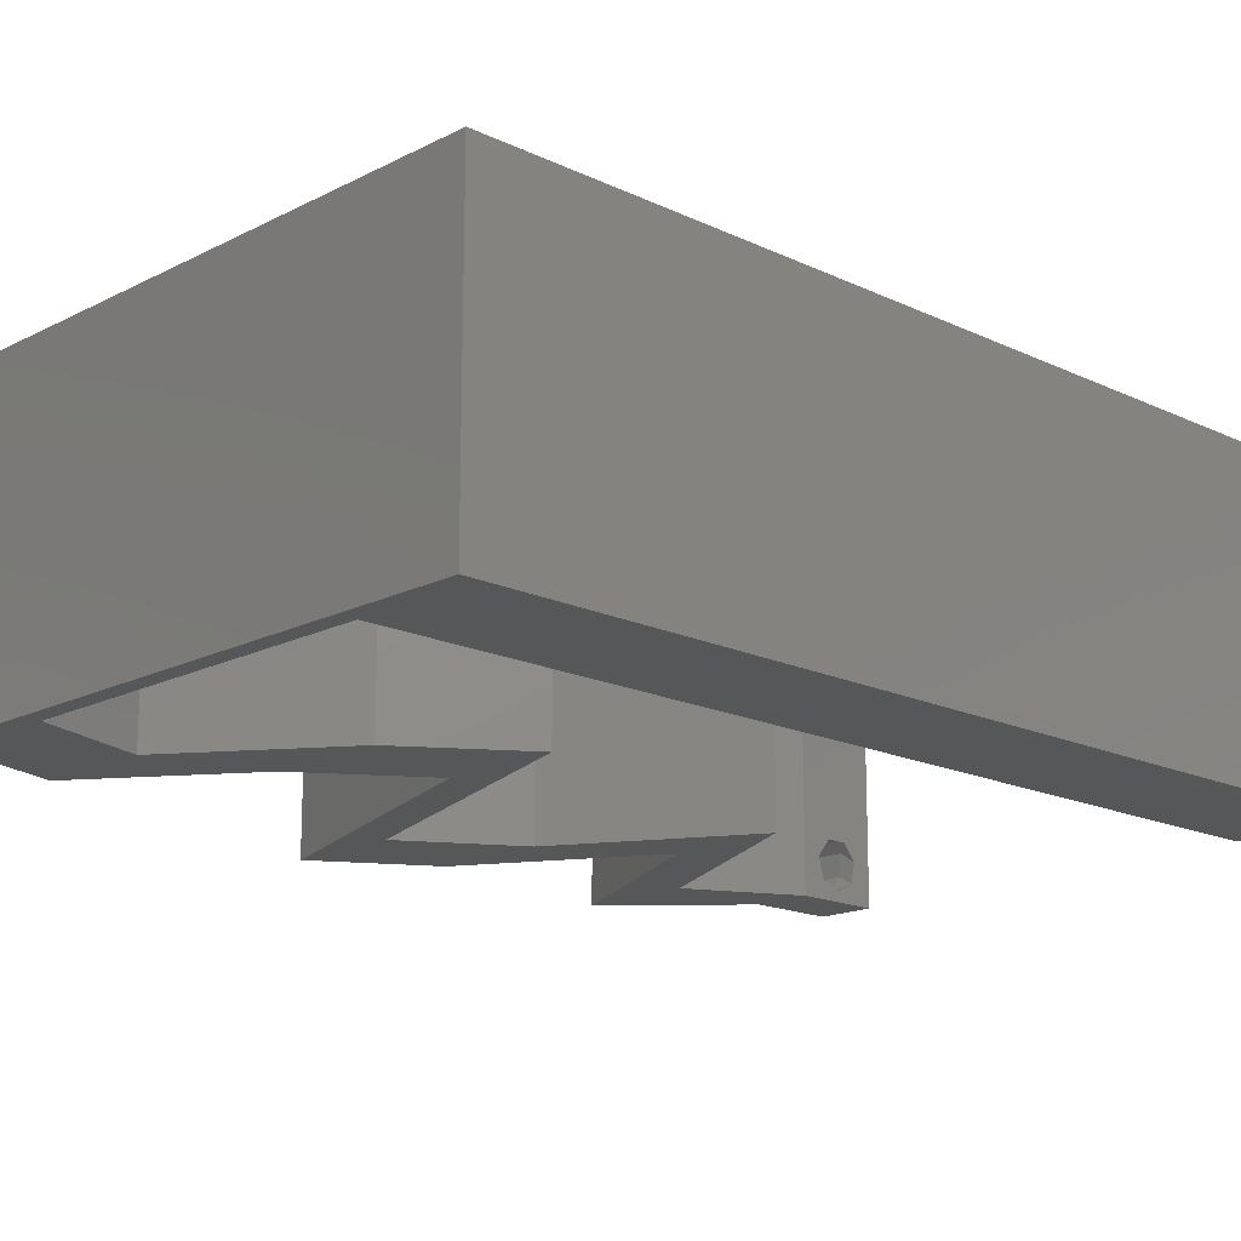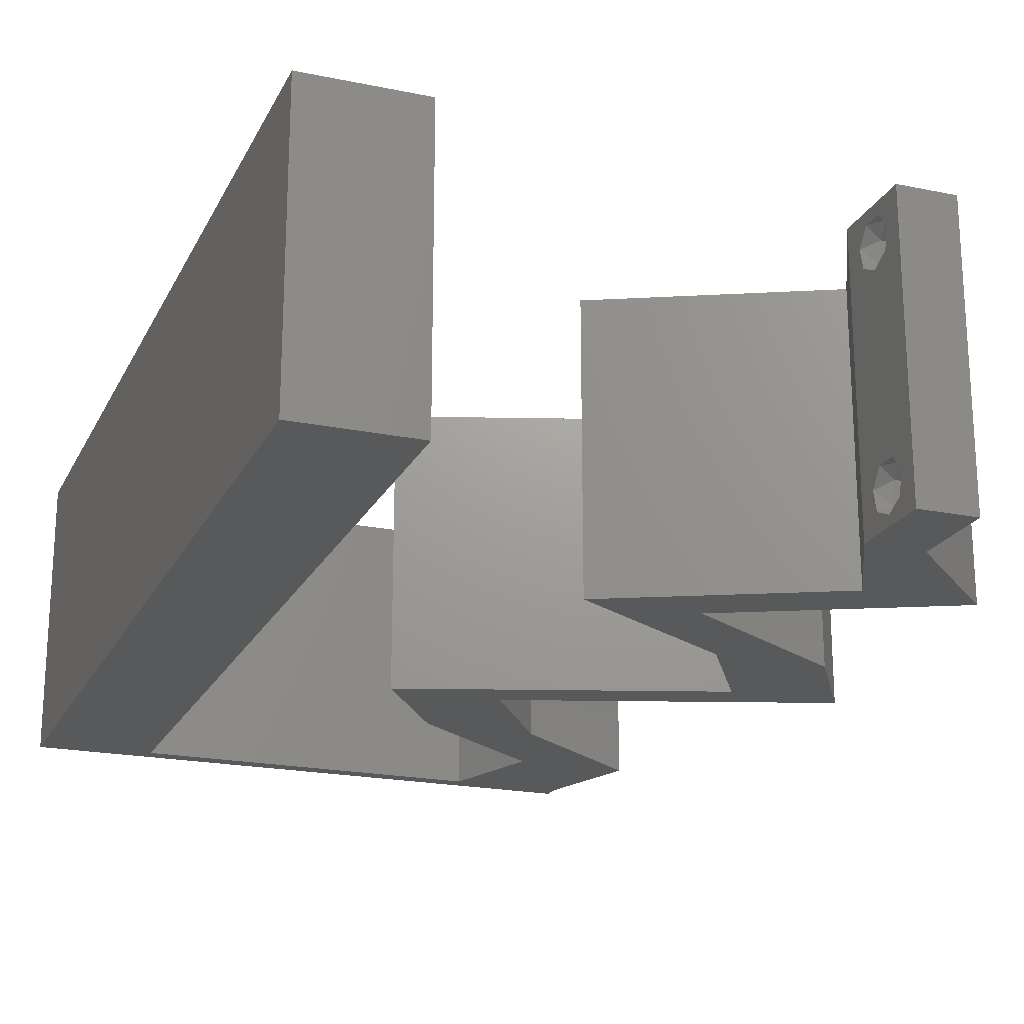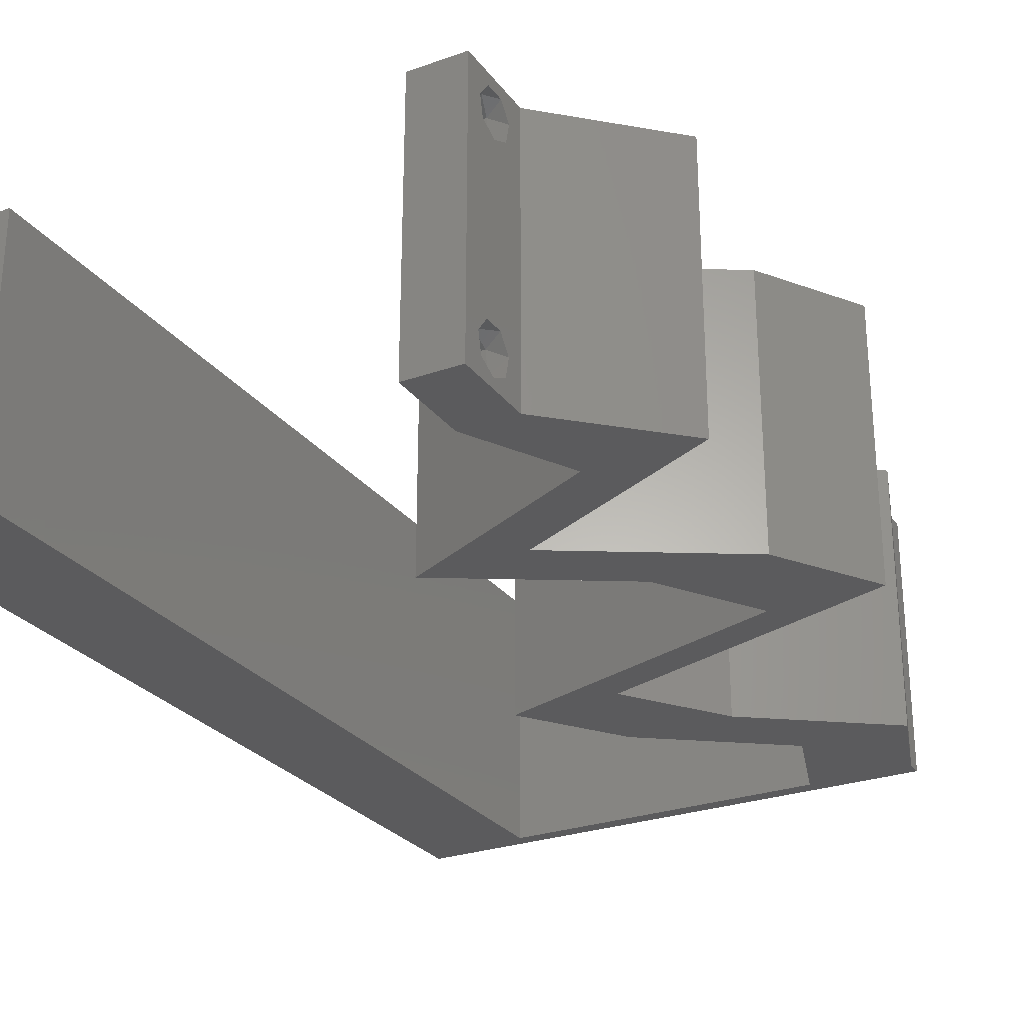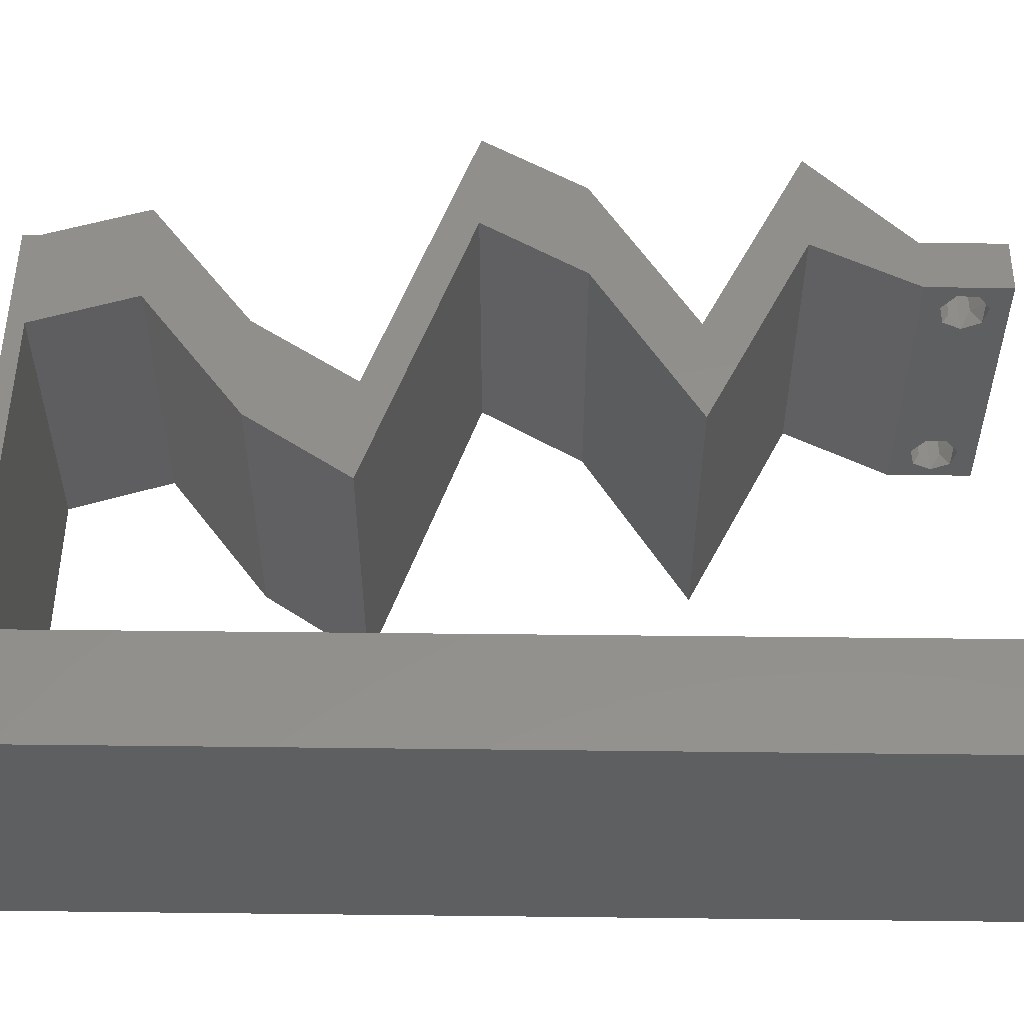
<metadata>
{"format":"stl","ext":"stl","renderer":"f3d","projection":"perspective","resolution":1024,"background":"white","views":[{"elev":-16.4,"azim":-134.0,"up":"+Z"},{"elev":-20.7,"azim":-20.4,"up":"+Z"},{"elev":-27.1,"azim":28.7,"up":"+Z"},{"elev":52.7,"azim":-89.3,"up":"+Z"}]}
</metadata>
<code>
# stl→obj: 272 verts, 548 faces
v 0.04 0 0.01
v 0.04 -0.006 0.01
v 0.04 -0.002262 0.003932
v 0.04 -0.003 0.0159
v 0.04 -0.001671 0.00134
v 0.04 0 0
v 0.04 -0.001343 0.002778
v 0.04 -0.004657 0.002778
v 0.04 -0.006 0
v 0.04 -0.004329 0.00134
v 0.04 -0.003 0.0007
v 0.04 -0.002262 0.01913
v 0.04 -0.001343 0.01798
v 0.04 0 0.02
v 0.04 -0.004657 0.01798
v 0.04 -0.003738 0.01913
v 0.04 -0.006 0.02
v 0.04 -0.001671 0.01654
v 0.04 -0.004329 0.01654
v 0.04 -0.003738 0.003932
v 0.036 -0.006 0.01
v 0.036 0 0.01
v 0.036 -0.002262 0.003932
v 0.036 -0.003 0.0159
v 0.036 -0.001343 0.002778
v 0.036 0 0
v 0.036 -0.001671 0.00134
v 0.036 -0.004329 0.00134
v 0.036 -0.006 0
v 0.036 -0.004657 0.002778
v 0.036 -0.003 0.0007
v 0.036 -0.001343 0.01798
v 0.036 -0.002262 0.01913
v 0.036 0 0.02
v 0.036 -0.003738 0.01913
v 0.036 -0.004657 0.01798
v 0.036 -0.006 0.02
v 0.036 -0.004329 0.01654
v 0.036 -0.001671 0.01654
v 0.036 -0.003738 0.003932
v 0.04 0.06 0.02
v 0.03215 0.05882 0.02
v 0.03706 0.05613 0.02
v 0.0325 0.04411 0.02
v 0.03749 0.04779 0.02
v 0.03356 0.04779 0.02
v 0.008 0 0.02
v 0 0 0.02
v 0.004 -0.003 0.02
v 0 -0.006 0.02
v 0.008 -0.006 0.02
v 0.03462 0.05146 0.02
v 0.02964 0.04779 0.02
v 0.04936 0.02941 0.02
v 0.0415 0.02941 0.02
v 0.04481 0.02206 0.02
v 0.02465 0.04411 0.02
v 0.02741 0.03676 0.02
v 0.02858 0.04401 0.02
v 0.003998 0.005941 0.02
v 0 0.048 0.02
v 0.007973 0.04705 0.02
v 0.003985 0.05347 0.02
v 0.007966 0.05882 0.02
v 0 0.06 0.02
v 0.0387 0.01838 0.02
v 0.03696 0.02206 0.02
v 0.03477 0.01838 0.02
v 0.04247 0.05146 0.02
v 0.03839 0.05269 0.02
v 0.007993 0.01176 0.02
v 0 0.012 0.02
v 0.03085 0.01838 0.02
v 0.03259 0.0147 0.02
v 0 0.036 0.02
v 0.00798 0.03529 0.02
v 0.003988 0.04159 0.02
v 0 0.024 0.02
v 0.007987 0.02353 0.02
v 0.003992 0.0297 0.02
v 0.003995 0.01782 0.02
v 0.038 -0.003 0.02
v 0.01 0.06 0.02
v 0.03053 0.03308 0.02
v 0.03838 0.03308 0.02
v 0.03 0.06 0.02
v 0.02409 0.05882 0.02
v 0.01603 0.05882 0.02
v 0.02 0.06 0.02
v 0.04 0.05882 0.02
v 0.01956 0.03676 0.02
v 0.03226 0.01103 0.02
v 0.02474 0.0147 0.02
v 0.04011 0.01103 0.02
v 0.04763 0.007352 0.02
v 0.03978 0.007352 0.02
v 0 -0.006 0.01
v 0 -0.003 0.015
v 0 0 0.01
v 0 -0.006 0
v 0 -0.003 0.005
v 0 0 0
v 0.004 -0.006 0.015
v 0.008 -0.006 0.01
v 0.004 -0.006 0.005
v 0.008 -0.006 0
v 0 0.009 0.0114
v 0 0.06 0
v 0 0.051 0.0086
v 0 0.06 0.01
v 0 0.048 0
v 0 0.0415 0.009767
v 0 0.03 0.01
v 0 0.036 0
v 0 0.024 0
v 0 0.0185 0.01023
v 0 0.012 0
v 0 0.005337 0.005128
v 0 0.05466 0.01487
v 0.04 0.06 0
v 0.03706 0.05613 0
v 0.03215 0.05882 0
v 0.0325 0.04411 0
v 0.03356 0.04779 0
v 0.03749 0.04779 0
v 0.008 0 0
v 0.004 -0.003 0
v 0.03462 0.05146 0
v 0.02964 0.04779 0
v 0.04936 0.02941 0
v 0.04481 0.02206 0
v 0.0415 0.02941 0
v 0.02465 0.04411 0
v 0.02858 0.04401 0
v 0.02741 0.03676 0
v 0.003998 0.005941 0
v 0.003985 0.05347 0
v 0.007973 0.04705 0
v 0.007966 0.05882 0
v 0.0387 0.01838 0
v 0.03477 0.01838 0
v 0.03696 0.02206 0
v 0.03839 0.05269 0
v 0.04247 0.05146 0
v 0.007993 0.01176 0
v 0.03085 0.01838 0
v 0.03259 0.0147 0
v 0.003988 0.04159 0
v 0.00798 0.03529 0
v 0.003992 0.0297 0
v 0.007987 0.02353 0
v 0.003995 0.01782 0
v 0.038 -0.003 0
v 0.03053 0.03308 0
v 0.03838 0.03308 0
v 0.02409 0.05882 0
v 0.03 0.06 0
v 0.01 0.06 0
v 0.01603 0.05882 0
v 0.02 0.06 0
v 0.04 0.05882 0
v 0.01956 0.03676 0
v 0.03226 0.01103 0
v 0.02474 0.0147 0
v 0.04011 0.01103 0
v 0.03978 0.007352 0
v 0.04763 0.007352 0
v 0.008 0 0.01
v 0.008 -0.003 0.015
v 0.008 -0.003 0.005
v 0.015 0.06 0.01134
v 0.025 0.06 0.008977
v 0.006575 0.06 0.007337
v 0.03344 0.06 0.01273
v 0.04 0.06 0.01
v 0.03407 0.06 0.005945
v 0.005798 0.06 0.01422
v 0.04 0.05882 0.01
v 0.04124 0.05514 0.015
v 0.04247 0.05146 0.01
v 0.04124 0.05514 0.005
v 0.0325 0.04411 0.01
v 0.02996 0.04044 0.015
v 0.02741 0.03676 0.01
v 0.02996 0.04044 0.005
v 0.04078 0.03228 0.01123
v 0.04936 0.02941 0.01
v 0.03396 0.03457 0.006907
v 0.03368 0.03466 0.01361
v 0.04708 0.02573 0.015
v 0.04481 0.02206 0.01
v 0.04708 0.02573 0.005
v 0.03857 0.0183 0.007557
v 0.03259 0.0147 0.01
v 0.04053 0.01948 0.01474
v 0.03613 0.01683 0.01472
v 0.03943 0.01136 0.007874
v 0.0437 0.009273 0.004468
v 0.04763 0.007352 0.01
v 0.04234 0.009938 0.01411
v 0.03739 0.01236 0.01433
v 0.04382 0.003676 0.005494
v 0.04382 0.003676 0.01448
v 0.03789 0.003676 0.015
v 0.03978 0.007352 0.01
v 0.03789 0.003676 0.005
v 0.03294 0.0107 0.007874
v 0.02867 0.01278 0.004468
v 0.02474 0.0147 0.01
v 0.03003 0.01212 0.01411
v 0.03498 0.009699 0.01433
v 0.03097 0.01846 0.007557
v 0.03696 0.02206 0.01
v 0.02901 0.01728 0.01474
v 0.03341 0.01993 0.01472
v 0.03923 0.02573 0.015
v 0.0415 0.02941 0.01
v 0.03923 0.02573 0.005
v 0.02813 0.03389 0.01123
v 0.01956 0.03676 0.01
v 0.03495 0.0316 0.006907
v 0.03524 0.03151 0.01361
v 0.0221 0.04044 0.015
v 0.02465 0.04411 0.01
v 0.0221 0.04044 0.005
v 0.03462 0.05146 0.01
v 0.03338 0.05514 0.015
v 0.03215 0.05882 0.01
v 0.03338 0.05514 0.005
v 0.02006 0.05882 0.01248
v 0.01425 0.05882 0.006878
v 0.02006 0.05882 0.004946
v 0.02586 0.05882 0.006878
v 0.02669 0.05882 0.01385
v 0.007966 0.05882 0.01
v 0.01343 0.05882 0.01385
v 0.007995 0.008822 0.01154
v 0.007971 0.04999 0.01154
v 0.00799 0.01813 0.01026
v 0.007983 0.02941 0.01
v 0.007977 0.04068 0.01026
v 0.007969 0.0534 0.005
v 0.0375 -0.003738 0.01607
v 0.0385 -0.002262 0.01607
v 0.03888 -0.003738 0.01607
v 0.03712 -0.002262 0.01607
v 0.03873 -0.001671 0.01866
v 0.03727 -0.001343 0.01722
v 0.03875 -0.001343 0.01722
v 0.03725 -0.001671 0.01866
v 0.03873 -0.004657 0.01722
v 0.03727 -0.004329 0.01866
v 0.03875 -0.004329 0.01866
v 0.03725 -0.004657 0.01722
v 0.03802 -0.003011 0.0193
v 0.03687 -0.002995 0.0193
v 0.03916 -0.003 0.0193
v 0.03727 -0.002262 0.0008684
v 0.03873 -0.003738 0.0008684
v 0.03726 -0.003758 0.0008785
v 0.03874 -0.002242 0.0008785
v 0.03873 -0.001343 0.002022
v 0.03727 -0.001671 0.00346
v 0.03725 -0.001343 0.002022
v 0.03873 -0.003 0.0041
v 0.03725 -0.003 0.0041
v 0.03875 -0.001671 0.00346
v 0.03727 -0.004657 0.002022
v 0.03875 -0.004657 0.002022
v 0.03798 -0.004322 0.003468
v 0.03913 -0.004332 0.003456
v 0.03684 -0.004329 0.00346
f 1 2 3
f 1 4 2
f 5 6 7
f 8 9 10
f 9 11 10
f 5 11 6
f 12 13 14
f 15 16 17
f 17 12 14
f 16 12 17
f 9 6 11
f 8 2 9
f 14 18 1
f 13 18 14
f 2 19 17
f 19 15 17
f 6 1 7
f 1 18 4
f 4 19 2
f 7 1 3
f 20 2 8
f 3 2 20
f 21 22 23
f 24 22 21
f 25 26 27
f 28 29 30
f 31 29 28
f 27 26 31
f 32 33 34
f 35 36 37
f 33 37 34
f 37 36 38
f 35 37 33
f 34 39 32
f 26 29 31
f 30 29 21
f 37 38 21
f 34 22 39
f 22 26 25
f 21 38 24
f 39 22 24
f 21 40 30
f 23 40 21
f 23 22 25
f 41 42 43
f 44 45 46
f 47 48 49
f 50 51 49
f 52 53 46
f 54 55 56
f 57 58 59
f 48 47 60
f 61 62 63
f 64 65 63
f 66 67 68
f 45 69 70
f 53 57 59
f 43 52 70
f 71 72 60
f 73 74 68
f 75 76 77
f 78 79 80
f 72 71 81
f 37 17 82
f 79 78 81
f 76 75 80
f 62 61 77
f 53 44 46
f 51 47 49
f 48 50 49
f 45 52 46
f 52 45 70
f 44 53 59
f 14 34 82
f 72 48 60
f 64 83 65
f 65 61 63
f 58 44 59
f 84 85 58
f 74 66 68
f 17 14 82
f 34 37 82
f 67 73 68
f 85 84 55
f 42 86 87
f 83 64 88
f 62 64 63
f 47 71 60
f 78 72 81
f 75 78 80
f 61 75 77
f 89 83 88
f 86 89 87
f 87 89 88
f 76 62 77
f 79 76 80
f 71 79 81
f 90 41 43
f 86 42 41
f 69 90 70
f 90 43 70
f 57 91 58
f 58 91 84
f 85 55 54
f 55 67 56
f 67 66 56
f 92 74 93
f 74 73 93
f 74 92 94
f 14 95 96
f 95 94 96
f 34 14 96
f 94 92 96
f 42 52 43
f 97 98 99
f 48 98 50
f 100 101 102
f 99 101 97
f 50 98 97
f 99 98 48
f 97 101 100
f 102 101 99
f 51 103 104
f 97 103 50
f 100 105 97
f 104 105 106
f 50 103 51
f 104 103 97
f 106 105 100
f 97 105 104
f 48 107 99
f 108 109 110
f 111 109 108
f 72 107 48
f 112 113 75
f 114 113 112
f 114 112 111
f 75 113 78
f 115 113 114
f 116 113 115
f 78 116 72
f 61 112 75
f 117 116 115
f 78 113 116
f 102 118 117
f 65 119 61
f 61 109 112
f 117 107 116
f 117 118 107
f 61 119 109
f 116 107 72
f 112 109 111
f 110 119 65
f 99 118 102
f 107 118 99
f 109 119 110
f 120 121 122
f 123 124 125
f 126 127 102
f 100 127 106
f 128 124 129
f 130 131 132
f 133 134 135
f 102 136 126
f 111 137 138
f 139 137 108
f 140 141 142
f 125 143 144
f 129 134 133
f 121 143 128
f 145 136 117
f 146 141 147
f 114 148 149
f 115 150 151
f 117 152 145
f 29 153 9
f 151 152 115
f 149 150 114
f 138 148 111
f 129 124 123
f 106 127 126
f 102 127 100
f 125 124 128
f 128 143 125
f 123 134 129
f 6 153 26
f 117 136 102
f 108 137 111
f 135 134 123
f 154 135 155
f 147 141 140
f 9 153 6
f 26 153 29
f 142 141 146
f 155 132 154
f 122 156 157
f 158 159 139
f 138 137 139
f 126 136 145
f 115 152 117
f 114 150 115
f 111 148 114
f 160 159 158
f 157 156 160
f 156 159 160
f 149 148 138
f 151 150 149
f 145 152 151
f 108 158 139
f 161 121 120
f 157 120 122
f 144 143 161
f 161 143 121
f 133 135 162
f 135 154 162
f 155 130 132
f 132 131 142
f 142 131 140
f 163 164 147
f 147 164 146
f 163 147 165
f 6 166 167
f 167 166 165
f 26 166 6
f 165 166 163
f 122 121 128
f 168 169 104
f 51 169 47
f 126 170 106
f 104 170 168
f 47 169 168
f 104 169 51
f 106 170 104
f 168 170 126
f 158 171 160
f 86 172 89
f 171 172 160
f 89 172 171
f 158 173 171
f 86 174 172
f 160 172 157
f 89 171 83
f 108 173 158
f 110 173 108
f 41 174 86
f 175 174 41
f 172 176 157
f 171 177 83
f 174 176 172
f 173 177 171
f 157 176 120
f 120 176 175
f 65 177 110
f 83 177 65
f 110 177 173
f 175 176 174
f 175 41 90
f 178 175 90
f 161 120 175
f 161 175 178
f 90 179 178
f 180 179 69
f 178 181 161
f 144 181 180
f 69 179 90
f 178 179 180
f 161 181 144
f 180 181 178
f 182 180 45
f 125 180 182
f 180 69 45
f 45 44 182
f 125 144 180
f 182 123 125
f 44 183 182
f 184 183 58
f 182 185 123
f 135 185 184
f 58 183 44
f 182 183 184
f 123 185 135
f 184 185 182
f 155 186 130
f 187 186 54
f 54 186 85
f 135 188 155
f 85 189 58
f 184 188 135
f 155 188 186
f 58 189 184
f 186 188 189
f 85 186 189
f 189 188 184
f 130 186 187
f 54 190 187
f 191 190 56
f 131 192 191
f 187 192 130
f 56 190 54
f 191 192 187
f 187 190 191
f 130 192 131
f 131 193 140
f 140 193 147
f 191 193 131
f 147 193 194
f 56 195 191
f 194 196 74
f 66 195 56
f 74 196 66
f 195 196 193
f 66 196 195
f 193 196 194
f 195 193 191
f 147 197 165
f 194 197 147
f 167 198 199
f 199 200 95
f 74 201 194
f 95 200 94
f 199 198 197
f 197 200 199
f 165 198 167
f 94 201 74
f 201 197 194
f 197 198 165
f 201 200 197
f 94 200 201
f 167 202 6
f 14 203 95
f 95 203 199
f 1 203 14
f 203 202 199
f 1 202 203
f 6 202 1
f 199 202 167
f 2 17 37
f 21 2 37
f 29 9 2
f 29 2 21
f 34 204 22
f 205 204 96
f 22 206 26
f 166 206 205
f 22 204 205
f 96 204 34
f 26 206 166
f 205 206 22
f 166 207 163
f 205 207 166
f 164 208 209
f 209 210 93
f 96 211 205
f 93 210 92
f 209 208 207
f 207 210 209
f 163 208 164
f 92 211 96
f 211 207 205
f 207 208 163
f 211 210 207
f 92 210 211
f 164 212 146
f 146 212 142
f 209 212 164
f 142 212 213
f 93 214 209
f 213 215 67
f 67 215 73
f 73 214 93
f 214 215 212
f 73 215 214
f 212 215 213
f 214 212 209
f 67 216 213
f 217 216 55
f 213 218 142
f 132 218 217
f 213 216 217
f 55 216 67
f 142 218 132
f 217 218 213
f 154 219 162
f 220 219 91
f 91 219 84
f 132 221 154
f 84 222 55
f 217 221 132
f 154 221 219
f 55 222 217
f 219 221 222
f 84 219 222
f 222 221 217
f 162 219 220
f 91 223 220
f 224 223 57
f 220 225 162
f 133 225 224
f 57 223 91
f 220 223 224
f 162 225 133
f 224 225 220
f 226 224 53
f 129 224 226
f 224 57 53
f 53 52 226
f 129 133 224
f 128 129 226
f 52 227 226
f 228 227 42
f 226 229 128
f 122 229 228
f 42 227 52
f 226 227 228
f 128 229 122
f 228 229 226
f 88 230 87
f 230 231 232
f 232 233 230
f 42 234 228
f 235 236 64
f 230 233 234
f 236 231 230
f 228 233 122
f 139 231 235
f 156 232 159
f 64 236 88
f 87 234 42
f 159 231 139
f 122 233 156
f 88 236 230
f 230 234 87
f 156 233 232
f 232 231 159
f 234 233 228
f 235 231 236
f 145 237 126
f 64 238 235
f 168 237 47
f 62 238 64
f 47 237 71
f 151 239 145
f 71 239 79
f 239 240 79
f 151 240 239
f 79 240 76
f 138 241 149
f 76 241 62
f 76 240 241
f 149 240 151
f 241 240 149
f 239 237 145
f 138 238 241
f 139 242 138
f 138 242 238
f 71 237 239
f 241 238 62
f 235 242 139
f 238 242 235
f 126 237 168
f 4 24 243
f 24 4 244
f 4 243 245
f 24 244 246
f 247 248 249
f 248 247 250
f 251 252 253
f 252 251 254
f 247 255 250
f 248 244 249
f 250 255 256
f 255 247 257
f 251 243 254
f 244 248 246
f 243 251 245
f 253 252 255
f 13 12 247
f 32 39 248
f 36 35 252
f 13 247 249
f 32 248 250
f 16 15 253
f 18 13 249
f 33 32 250
f 244 18 249
f 36 252 254
f 243 38 254
f 38 36 254
f 15 19 251
f 15 251 253
f 253 255 257
f 255 252 256
f 252 35 256
f 247 12 257
f 248 39 246
f 16 253 257
f 33 250 256
f 251 19 245
f 24 38 243
f 4 18 244
f 19 4 245
f 39 24 246
f 35 33 256
f 12 16 257
f 31 11 258
f 11 31 259
f 259 31 260
f 258 11 261
f 262 263 264
f 263 265 266
f 263 262 267
f 265 263 267
f 258 262 264
f 259 268 269
f 268 270 269
f 262 258 261
f 268 259 260
f 269 270 271
f 270 268 272
f 266 265 270
f 23 25 263
f 28 30 268
f 3 20 265
f 5 7 262
f 23 263 266
f 263 25 264
f 3 265 267
f 262 7 267
f 25 27 264
f 40 23 266
f 8 10 269
f 7 3 267
f 27 31 258
f 10 11 259
f 27 258 264
f 10 259 269
f 266 270 272
f 270 265 271
f 28 268 260
f 5 262 261
f 265 20 271
f 268 30 272
f 40 266 272
f 8 269 271
f 20 8 271
f 30 40 272
f 11 5 261
f 31 28 260

</code>
